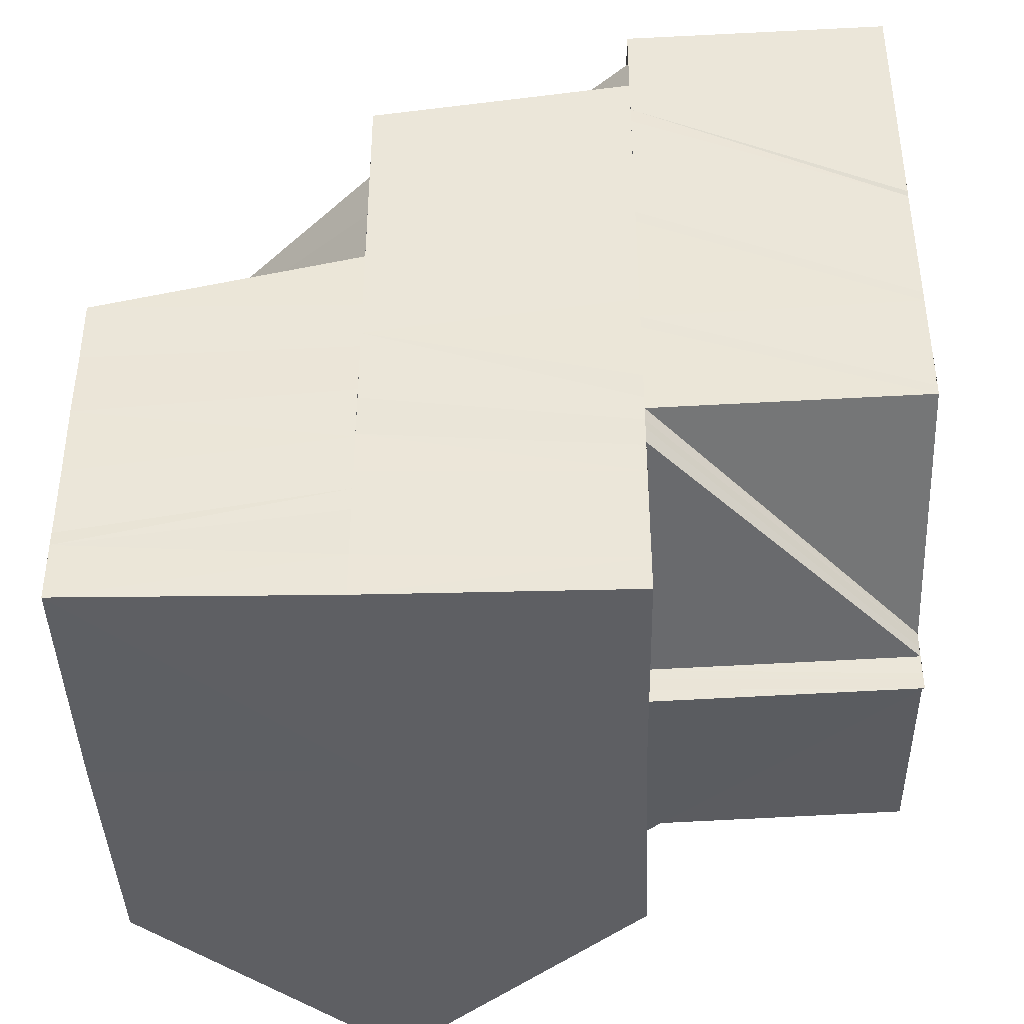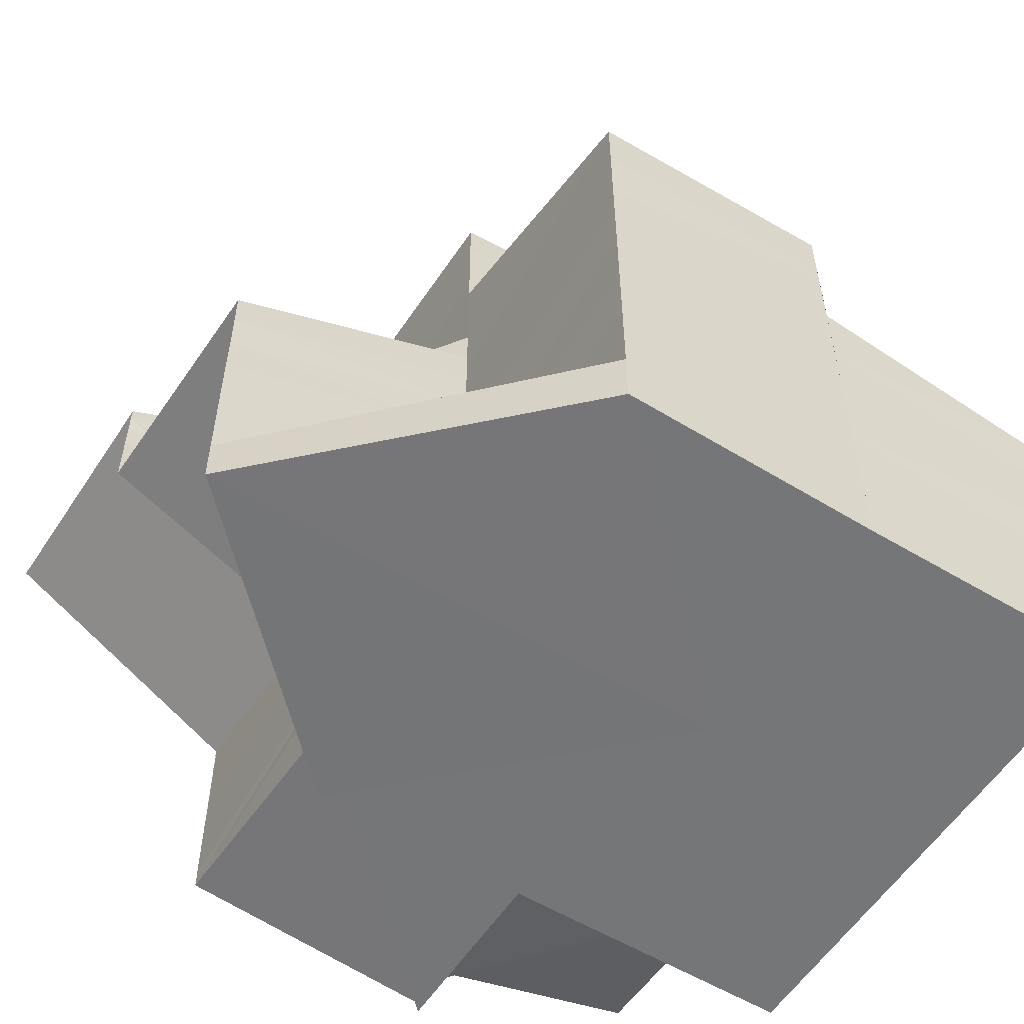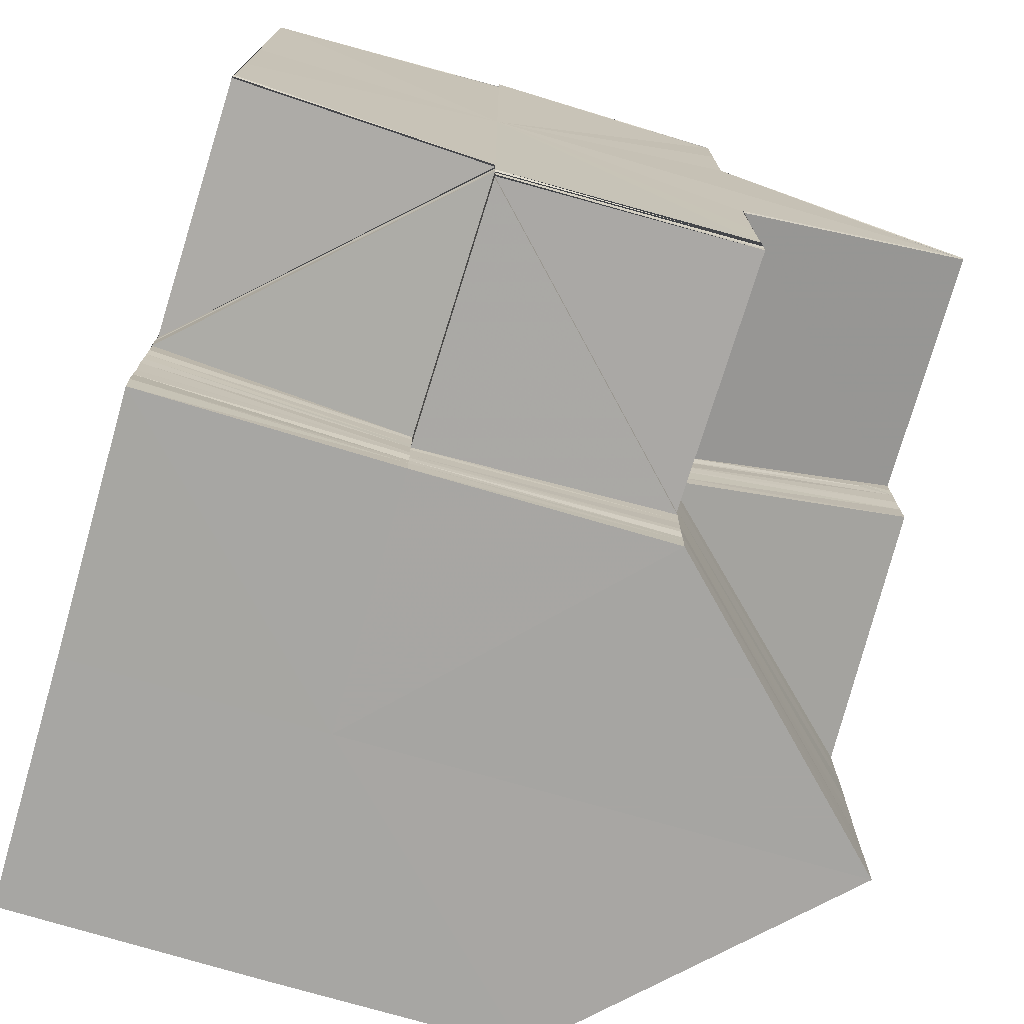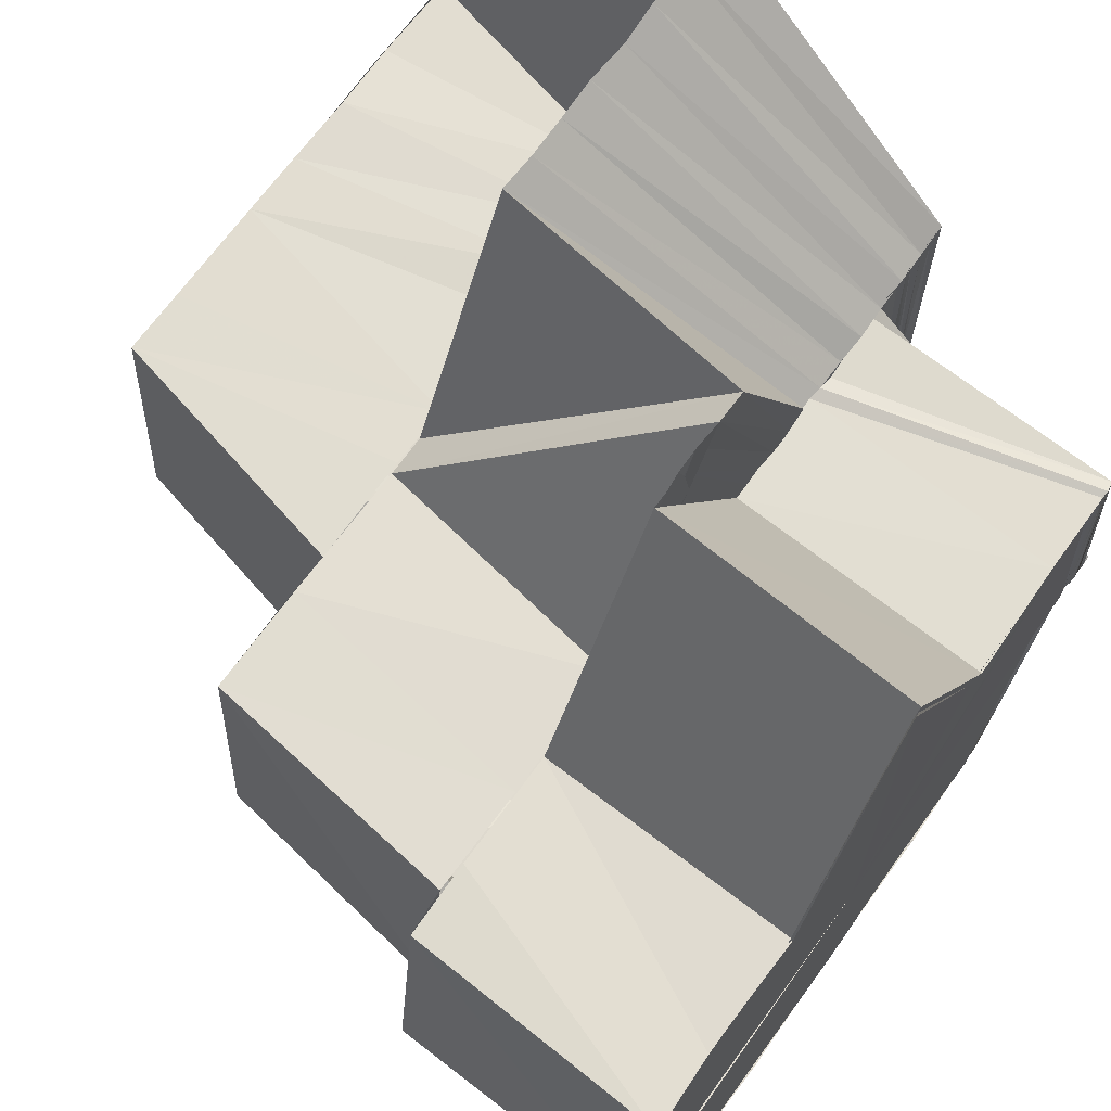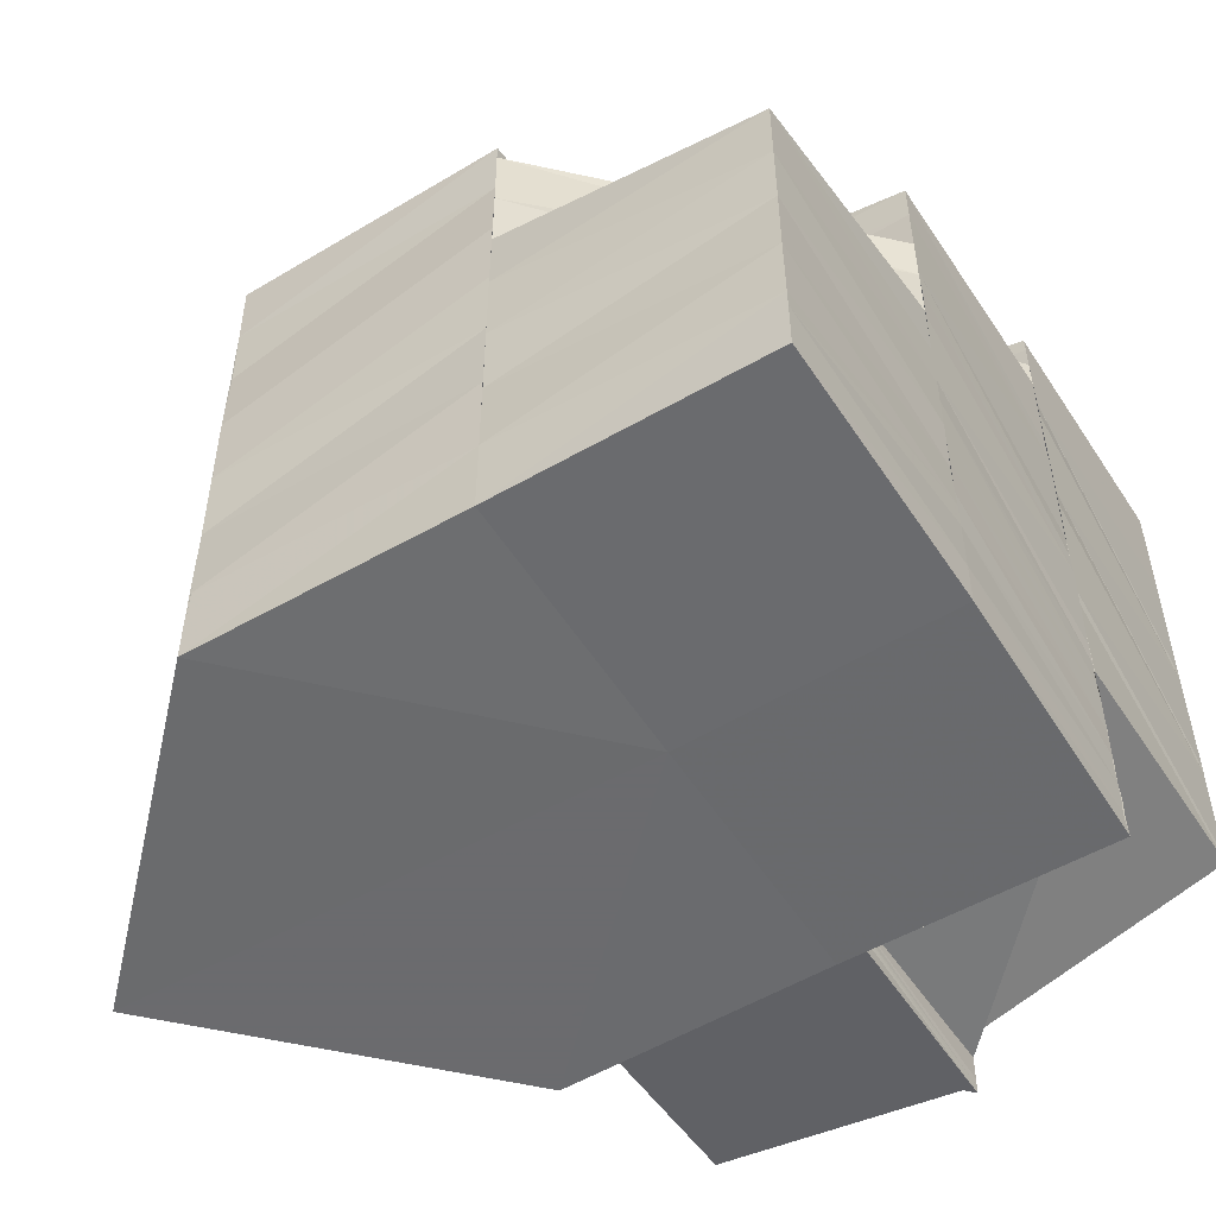
<metadata>
{"format":"obj","ext":"obj","renderer":"f3d","projection":"perspective","resolution":1024,"background":"white","views":[{"elev":-40.9,"azim":1.4,"up":"+Z"},{"elev":-56.6,"azim":-122.3,"up":"+Z"},{"elev":-74.2,"azim":73.6,"up":"+Z"},{"elev":68.7,"azim":35.7,"up":"+Y"},{"elev":-53.6,"azim":-58.2,"up":"+Z"}]}
</metadata>
<code>
o 13772
v 2206 1876 13.69
v 2206 1876 13.7
v 2206 1876 13.69
v 2206 1876 13.7
v 2206 1876 13.69
v 2206 1876 13.69
v 2206 1876 13.7
v 2206 1876 13.7
v 2206 1876 13.69
v 2206 1876 13.7
v 2206 1876 13.7
v 2206 1876 13.7
v 2206 1876 13.7
v 2206 1876 13.71
v 2206 1876 13.71
v 2206 1876 13.71
v 2206 1876 13.71
v 2206 1876 13.71
v 2206 1876 13.71
v 2206 1876 13.72
v 2206 1876 13.71
v 2206 1876 13.71
v 2206 1876 13.72
v 2206 1876 13.72
v 2206 1876 13.72
v 2206 1876 13.72
v 2206 1876 13.72
v 2206 1876 13.72
v 2206 1876 13.72
v 2206 1876 13.72
v 2206 1876 13.72
v 2206 1876 13.72
v 2206 1876 13.72
v 2206 1876 13.72
v 2206 1876 13.72
v 2206 1876 13.72
v 2206 1876 13.71
v 2206 1876 13.71
v 2206 1876 13.71
v 2206 1876 13.71
v 2206 1876 13.71
v 2206 1876 13.71
v 2206 1876 13.71
v 2206 1876 13.71
v 2206 1876 13.71
v 2206 1876 13.72
v 2206 1876 13.71
v 2206 1876 13.71
v 2206 1876 13.71
v 2206 1876 13.71
v 2206 1876 13.71
v 2206 1876 13.72
v 2206 1876 13.71
v 2206 1876 13.71
v 2206 1876 13.72
v 2206 1876 13.71
v 2206 1876 13.72
v 2206 1876 13.71
v 2206 1876 13.71
v 2206 1876 13.71
v 2206 1876 13.71
v 2206 1876 13.7
v 2206 1876 13.71
v 2206 1876 13.71
v 2206 1876 13.71
v 2206 1876 13.71
v 2206 1876 13.71
v 2206 1876 13.71
v 2206 1876 13.71
v 2206 1876 13.7
v 2206 1876 13.71
v 2206 1876 13.71
v 2206 1876 13.7
v 2206 1876 13.71
v 2206 1876 13.7
v 2206 1876 13.71
v 2206 1876 13.71
v 2206 1876 13.7
v 2206 1876 13.7
v 2206 1876 13.7
v 2206 1876 13.7
v 2206 1876 13.7
v 2206 1876 13.7
v 2206 1876 13.7
v 2206 1876 13.7
v 2206 1876 13.7
v 2206 1876 13.7
v 2206 1876 13.71
v 2206 1876 13.7
v 2206 1876 13.7
v 2206 1876 13.71
v 2206 1876 13.71
v 2206 1876 13.7
v 2206 1876 13.7
v 2206 1876 13.7
v 2206 1876 13.7
v 2206 1876 13.7
v 2206 1876 13.7
v 2206 1876 13.7
v 2206 1876 13.7
v 2206 1876 13.7
v 2206 1876 13.7
v 2206 1876 13.7
v 2206 1876 13.71
v 2206 1876 13.7
v 2206 1876 13.7
v 2206 1876 13.7
v 2206 1876 13.7
v 2206 1876 13.7
v 2206 1876 13.7
v 2206 1876 13.7
v 2206 1876 13.7
v 2206 1876 13.7
v 2206 1876 13.69
v 2206 1876 13.69
v 2206 1876 13.69
v 2206 1876 13.69
v 2206 1876 13.69
v 2206 1876 13.69
v 2206 1876 13.69
v 2206 1876 13.7
v 2206 1876 13.7
v 2206 1876 13.7
v 2206 1876 13.7
v 2206 1876 13.7
v 2206 1876 13.7
v 2206 1876 13.7
v 2206 1876 13.7
v 2206 1876 13.7
v 2206 1876 13.7
v 2206 1876 13.7
v 2206 1876 13.7
v 2206 1876 13.69
v 2206 1876 13.69
v 2206 1876 13.7
v 2206 1876 13.69
v 2206 1876 13.7
v 2206 1876 13.7
v 2206 1876 13.7
v 2206 1876 13.7
v 2206 1876 13.7
v 2206 1876 13.7
v 2206 1876 13.7
v 2206 1876 13.7
v 2206 1876 13.7
v 2206 1876 13.7
v 2206 1876 13.7
v 2206 1876 13.7
v 2206 1876 13.7
v 2206 1876 13.7
v 2206 1876 13.7
v 2206 1876 13.7
v 2206 1876 13.7
v 2206 1876 13.7
v 2206 1876 13.7
v 2206 1876 13.7
v 2206 1876 13.7
v 2206 1876 13.7
v 2206 1876 13.7
v 2206 1876 13.7
v 2206 1876 13.7
v 2206 1876 13.7
v 2206 1876 13.7
v 2206 1876 13.7
v 2206 1876 13.7
v 2206 1876 13.7
v 2206 1876 13.7
v 2206 1876 13.7
v 2206 1876 13.7
v 2206 1876 13.7
v 2206 1876 13.7
v 2206 1876 13.7
v 2206 1876 13.7
v 2206 1876 13.7
v 2206 1876 13.7
v 2206 1876 13.7
v 2206 1876 13.7
v 2206 1876 13.7
v 2206 1876 13.7
v 2206 1876 13.7
v 2206 1876 13.7
v 2206 1876 13.7
v 2206 1876 13.7
v 2206 1876 13.7
v 2206 1876 13.71
v 2206 1876 13.71
v 2206 1876 13.7
v 2206 1876 13.71
v 2206 1876 13.71
v 2206 1876 13.7
v 2206 1876 13.71
v 2206 1876 13.71
v 2206 1876 13.71
v 2206 1876 13.72
v 2206 1876 13.72
v 2206 1876 13.71
v 2206 1876 13.72
v 2206 1876 13.72
v 2206 1876 13.72
v 2206 1876 13.72
v 2206 1876 13.73
v 2206 1876 13.72
v 2206 1876 13.72
v 2206 1876 13.72
v 2206 1876 13.73
v 2206 1876 13.72
v 2206 1876 13.72
v 2206 1876 13.72
v 2206 1876 13.72
v 2206 1876 13.72
v 2206 1876 13.72
v 2206 1876 13.72
v 2206 1876 13.72
v 2206 1876 13.72
v 2206 1876 13.72
v 2206 1876 13.72
v 2206 1876 13.72
v 2206 1876 13.72
v 2206 1876 13.72
v 2206 1876 13.72
v 2206 1876 13.71
v 2206 1876 13.72
v 2206 1876 13.72
v 2206 1876 13.71
v 2206 1876 13.71
v 2206 1876 13.72
v 2206 1876 13.71
v 2206 1876 13.71
v 2206 1876 13.71
v 2206 1876 13.71
v 2206 1876 13.71
v 2206 1876 13.7
v 2206 1876 13.7
v 2206 1876 13.7
v 2206 1876 13.7
v 2206 1876 13.7
v 2206 1876 13.7
v 2206 1876 13.7
v 2206 1876 13.7
v 2206 1876 13.7
v 2206 1876 13.7
v 2206 1876 13.7
v 2206 1876 13.7
v 2206 1876 13.69
v 2206 1876 13.69
v 2206 1876 13.7
v 2206 1876 13.69
v 2206 1876 13.7
v 2206 1876 13.7
v 2206 1876 13.69
v 2206 1876 13.7
v 2206 1876 13.7
v 2206 1876 13.7
v 2206 1876 13.7
v 2206 1876 13.7
v 2206 1876 13.7
v 2206 1876 13.7
v 2206 1876 13.7
v 2206 1876 13.7
v 2206 1876 13.7
v 2206 1876 13.71
v 2206 1876 13.7
v 2206 1876 13.7
v 2206 1876 13.71
v 2206 1876 13.71
v 2206 1876 13.71
v 2206 1876 13.71
v 2206 1876 13.71
v 2206 1876 13.71
v 2206 1876 13.71
v 2206 1876 13.71
v 2206 1876 13.71
v 2206 1876 13.71
v 2206 1876 13.71
v 2206 1876 13.71
v 2206 1876 13.71
v 2206 1876 13.71
v 2206 1876 13.71
v 2206 1876 13.71
v 2206 1876 13.72
v 2206 1876 13.72
v 2206 1876 13.72
v 2206 1876 13.72
v 2206 1876 13.72
v 2206 1876 13.72
v 2206 1876 13.72
v 2206 1876 13.7
v 2206 1876 13.69
v 2206 1876 13.7
v 2206 1876 13.7
v 2206 1876 13.7
v 2206 1876 13.7
v 2206 1876 13.7
v 2206 1876 13.7
v 2206 1876 13.7
v 2206 1876 13.7
v 2206 1876 13.71
v 2206 1876 13.7
v 2206 1876 13.71
v 2206 1876 13.71
v 2206 1876 13.7
v 2206 1876 13.7
v 2206 1876 13.71
v 2206 1876 13.71
v 2206 1876 13.7
v 2206 1876 13.71
v 2206 1876 13.71
v 2206 1876 13.72
v 2206 1876 13.71
v 2206 1876 13.71
v 2206 1876 13.72
v 2206 1876 13.72
v 2206 1876 13.71
v 2206 1876 13.7
v 2206 1876 13.71
v 2206 1876 13.71
v 2206 1876 13.71
v 2206 1876 13.7
v 2206 1876 13.7
v 2206 1876 13.7
v 2206 1876 13.7
v 2206 1876 13.7
v 2206 1876 13.7
v 2206 1876 13.7
v 2206 1876 13.7
v 2206 1876 13.7
v 2206 1876 13.7
v 2206 1876 13.7
v 2206 1876 13.7
v 2206 1876 13.7
v 2206 1876 13.7
v 2206 1876 13.7
v 2206 1876 13.7
v 2206 1876 13.7
v 2206 1876 13.7
v 2206 1876 13.7
v 2206 1876 13.72
v 2206 1876 13.72
v 2206 1876 13.72
v 2206 1876 13.72
v 2206 1876 13.72
v 2206 1876 13.72
v 2206 1876 13.73
v 2206 1876 13.72
v 2206 1876 13.72
v 2206 1876 13.72
v 2206 1876 13.73
v 2206 1876 13.73
v 2206 1876 13.73
v 2206 1876 13.73
v 2206 1876 13.72
v 2206 1876 13.73
v 2206 1876 13.73
v 2206 1876 13.72
v 2206 1876 13.73
v 2206 1876 13.73
v 2206 1876 13.73
v 2206 1876 13.72
v 2206 1876 13.73
v 2206 1876 13.72
v 2206 1876 13.73
v 2206 1876 13.71
v 2206 1876 13.72
v 2206 1876 13.71
v 2206 1876 13.71
v 2206 1876 13.7
v 2206 1876 13.71
v 2206 1876 13.71
v 2206 1876 13.7
v 2206 1876 13.7
v 2206 1876 13.7
v 2206 1876 13.7
v 2206 1876 13.71
v 2206 1876 13.71
v 2206 1876 13.71
v 2206 1876 13.71
v 2206 1876 13.71
v 2206 1876 13.71
v 2206 1876 13.71
v 2206 1876 13.71
v 2206 1876 13.71
v 2206 1876 13.72
v 2206 1876 13.72
v 2206 1876 13.71
v 2206 1876 13.71
v 2206 1876 13.72
v 2206 1876 13.71
v 2206 1876 13.71
v 2206 1876 13.72
v 2206 1876 13.73
v 2206 1876 13.73
v 2206 1876 13.73
v 2206 1876 13.73
v 2206 1876 13.73
v 2206 1876 13.7
v 2206 1876 13.7
v 2206 1876 13.7
v 2206 1876 13.7
v 2206 1876 13.7
v 2206 1876 13.7
v 2206 1876 13.7
v 2206 1876 13.7
v 2206 1876 13.7
v 2206 1876 13.7
v 2206 1876 13.7
v 2206 1876 13.7
v 2206 1876 13.72
v 2206 1876 13.71
v 2206 1876 13.71
v 2206 1876 13.72
v 2206 1876 13.72
v 2206 1876 13.72
v 2206 1876 13.71
v 2206 1876 13.71
v 2206 1876 13.71
v 2206 1876 13.73
v 2206 1876 13.73
v 2206 1876 13.73
v 2206 1876 13.73
v 2206 1876 13.73
v 2206 1876 13.69
v 2206 1876 13.69
v 2206 1876 13.69
v 2206 1876 13.69
v 2206 1876 13.69
v 2206 1876 13.69
v 2206 1876 13.69
v 2206 1876 13.69
v 2206 1876 13.69
f 1 2 3
f 3 4 5
f 6 7 1
f 2 8 9
f 2 10 8
f 10 11 8
f 10 12 11
f 12 13 11
f 12 14 13
f 14 15 13
f 14 16 15
f 16 17 15
f 16 18 17
f 18 19 17
f 18 20 19
f 20 21 22
f 23 24 21
f 23 25 26
f 25 27 26
f 25 28 27
f 28 29 27
f 28 30 29
f 31 32 29
f 32 33 34
f 35 34 36
f 36 34 37
f 36 37 38
f 39 38 40
f 38 41 42
f 38 42 43
f 44 43 45
f 37 46 47
f 46 48 49
f 50 49 51
f 46 52 53
f 52 54 48
f 55 56 54
f 55 57 56
f 52 55 58
f 53 59 60
f 58 61 59
f 47 60 62
f 63 64 60
f 64 65 59
f 66 63 62
f 65 67 68
f 69 66 70
f 71 62 70
f 72 70 73
f 61 74 75
f 76 74 77
f 61 75 78
f 78 75 79
f 78 80 81
f 82 81 83
f 82 78 84
f 85 83 86
f 85 82 87
f 88 89 82
f 90 91 82
f 91 92 93
f 94 90 95
f 96 82 95
f 97 94 98
f 99 95 98
f 100 97 101
f 102 98 101
f 103 104 102
f 105 103 106
f 106 101 107
f 108 100 107
f 109 105 110
f 110 107 111
f 112 108 111
f 113 111 114
f 115 112 116
f 116 117 118
f 117 119 120
f 117 121 119
f 121 122 119
f 121 123 122
f 123 124 122
f 123 125 124
f 125 126 124
f 125 127 126
f 127 128 126
f 127 129 128
f 129 130 128
f 129 131 132
f 118 133 134
f 133 135 136
f 133 137 135
f 137 138 135
f 137 139 138
f 139 140 138
f 139 141 140
f 141 142 140
f 141 143 142
f 143 144 142
f 143 145 144
f 145 146 144
f 147 148 145
f 149 150 146
f 148 151 152
f 152 153 146
f 150 154 153
f 154 155 153
f 151 156 157
f 158 159 157
f 160 161 158
f 161 162 163
f 84 163 158
f 79 164 163
f 79 165 164
f 165 159 164
f 165 166 159
f 167 159 168
f 166 169 159
f 166 170 169
f 170 171 169
f 159 172 173
f 159 174 172
f 175 174 171
f 175 176 177
f 174 178 172
f 174 179 178
f 179 180 178
f 179 181 180
f 182 183 180
f 180 184 185
f 184 186 185
f 183 187 186
f 186 188 189
f 190 188 186
f 188 191 189
f 188 192 191
f 192 193 191
f 191 193 194
f 193 195 194
f 193 196 195
f 196 197 195
f 195 197 198
f 197 199 198
f 200 199 201
f 202 198 203
f 204 205 203
f 202 203 206
f 207 202 208
f 206 209 210
f 211 206 30
f 212 213 211
f 214 215 211
f 214 211 216
f 217 214 218
f 219 214 220
f 221 219 220
f 221 222 223
f 224 221 225
f 225 221 226
f 227 224 225
f 227 225 228
f 229 227 228
f 229 228 230
f 231 229 230
f 232 229 231
f 233 232 231
f 233 231 234
f 178 233 234
f 178 234 235
f 236 178 235
f 236 235 237
f 238 236 237
f 238 237 239
f 240 238 239
f 240 239 241
f 140 240 241
f 140 241 242
f 243 140 242
f 243 242 244
f 134 243 245
f 245 242 6
f 242 241 246
f 242 246 247
f 241 248 246
f 246 248 7
f 7 249 250
f 248 251 252
f 253 254 249
f 248 255 256
f 255 257 251
f 256 258 249
f 254 259 258
f 260 261 257
f 255 260 262
f 262 263 258
f 259 264 263
f 265 266 261
f 260 265 267
f 267 268 263
f 264 269 268
f 270 271 266
f 265 270 272
f 272 273 268
f 269 274 273
f 275 276 273
f 275 277 276
f 277 278 276
f 277 279 278
f 279 280 278
f 278 280 20
f 279 226 280
f 226 281 280
f 280 282 283
f 284 285 281
f 286 284 281
f 4 287 288
f 289 290 287
f 4 289 113
f 291 289 4
f 291 292 289
f 292 293 294
f 295 296 290
f 292 297 295
f 297 298 293
f 299 300 298
f 297 299 301
f 301 302 296
f 19 303 299
f 299 303 304
f 304 305 302
f 306 307 303
f 307 308 309
f 310 309 303
f 311 312 310
f 304 313 99
f 313 314 305
f 313 315 96
f 315 316 314
f 315 317 316
f 318 319 320
f 321 322 323
f 324 325 322
f 326 327 328
f 329 330 331
f 332 333 334
f 335 336 334
f 337 338 339
f 338 340 341
f 342 343 344
f 343 345 346
f 343 347 345
f 348 349 345
f 349 350 351
f 352 353 347
f 354 355 352
f 353 356 357
f 358 359 353
f 360 358 361
f 358 359 362
f 363 358 362
f 364 363 362
f 365 364 362
f 366 365 362
f 367 368 362
f 369 370 362
f 371 372 362
f 373 371 362
f 374 373 375
f 376 375 377
f 378 379 375
f 379 380 381
f 382 383 374
f 383 384 385
f 386 385 387
f 383 388 362
f 389 383 362
f 390 389 362
f 391 390 362
f 391 390 392
f 393 391 394
f 395 396 362
f 395 396 397
f 398 399 397
f 398 397 400
f 401 400 190
f 402 401 190
f 403 402 404
f 402 405 406
f 407 408 409
f 410 411 408
f 412 382 410
f 351 412 410
f 392 412 351
f 413 414 415
f 416 417 418
f 417 419 420
f 421 422 423
f 422 424 423
f 425 421 423
f 424 426 423
f 427 425 423
f 426 428 423
f 429 427 423
f 428 429 423

</code>
